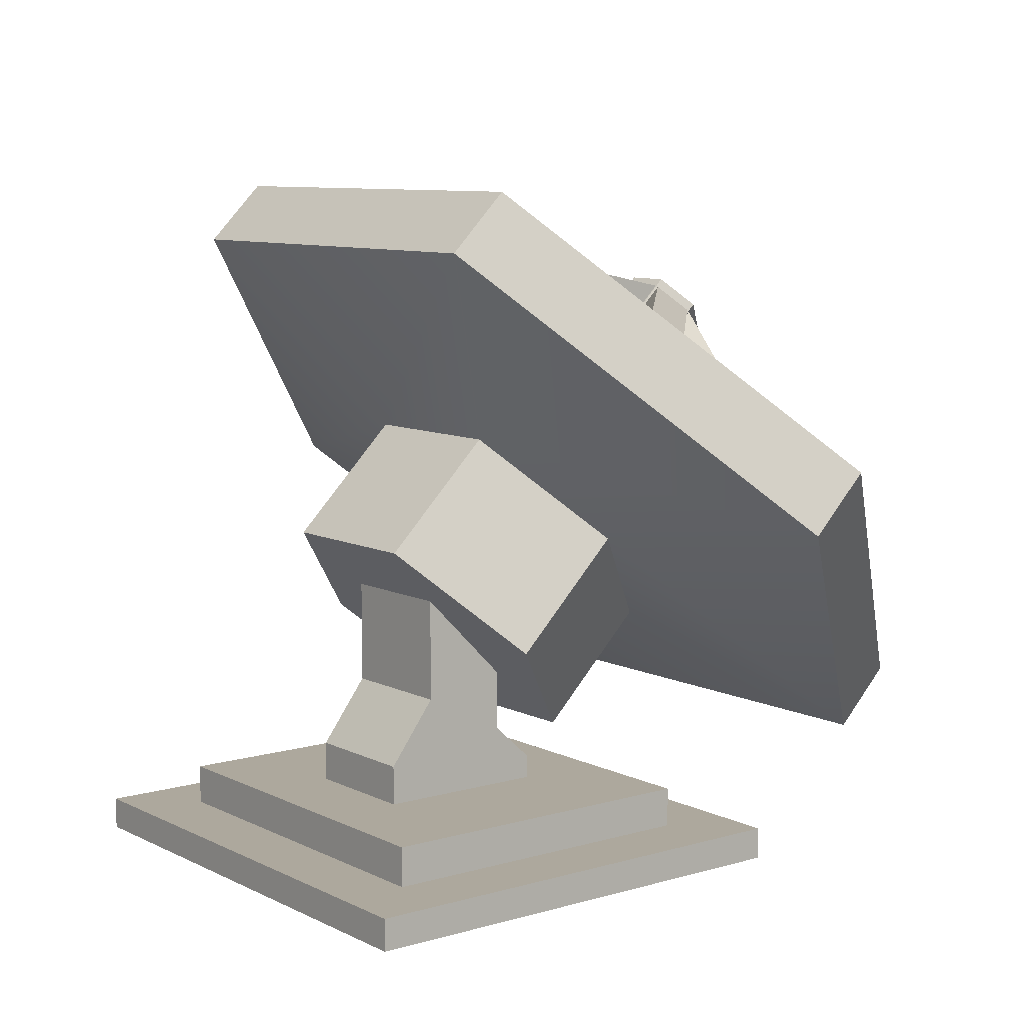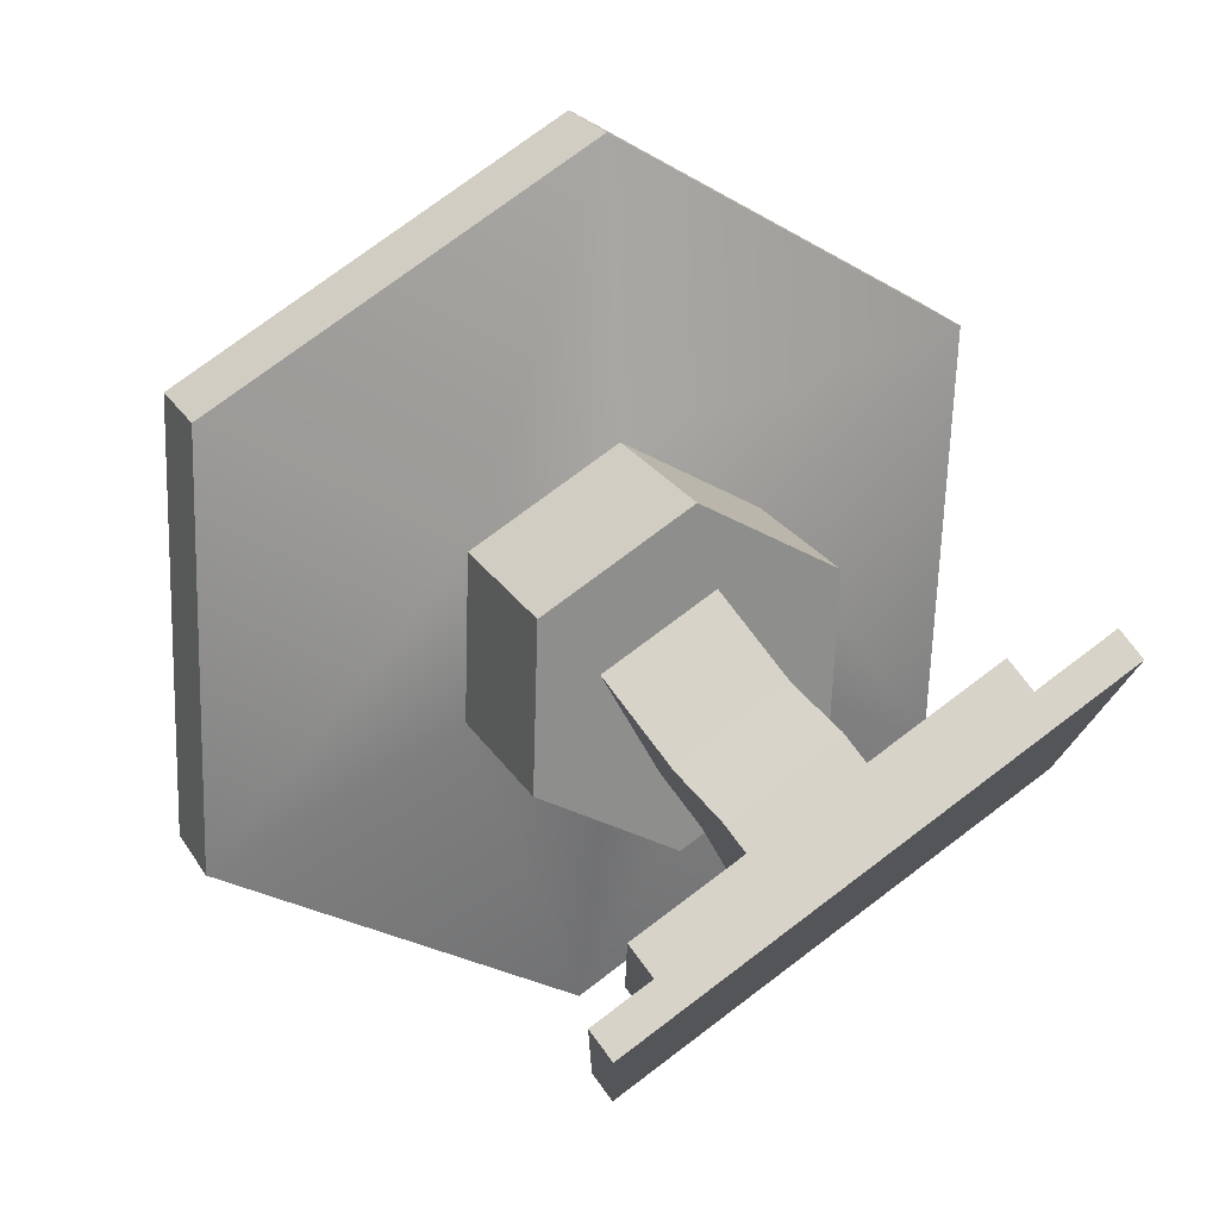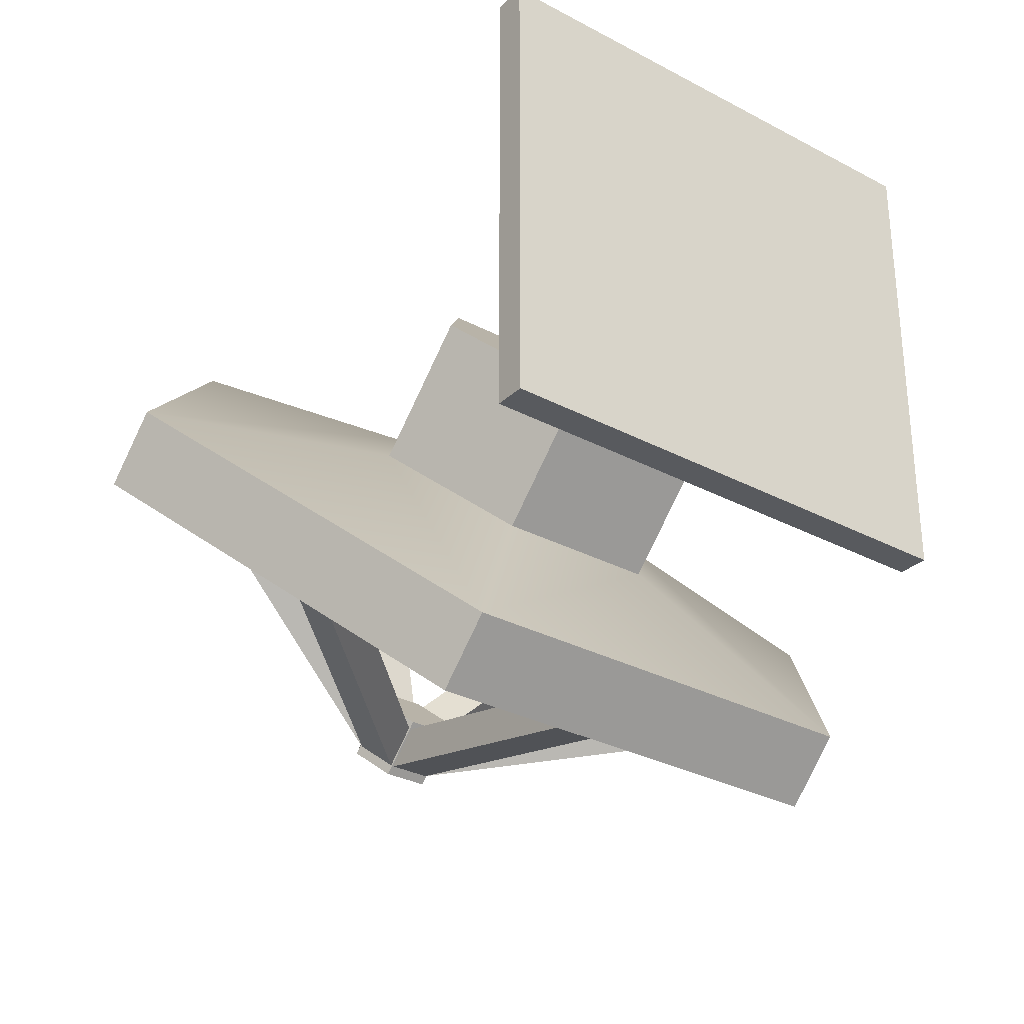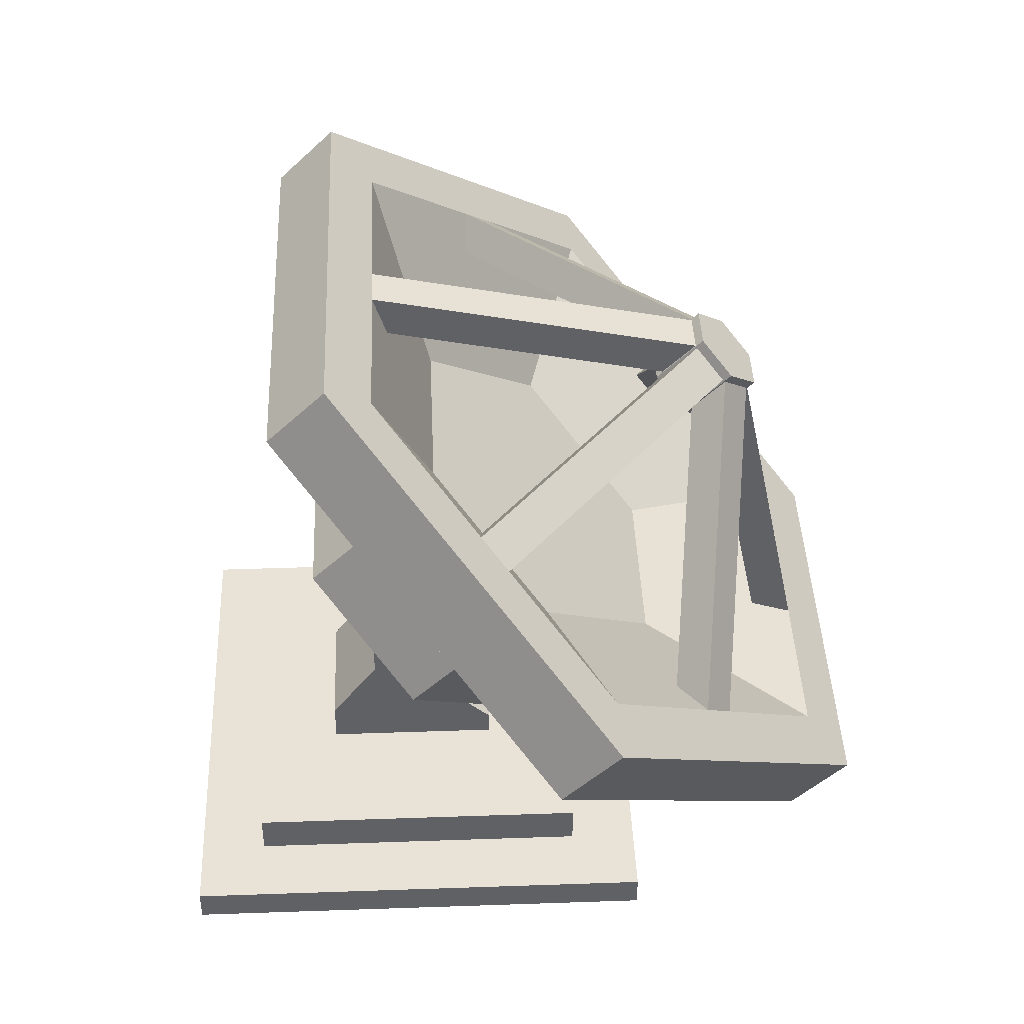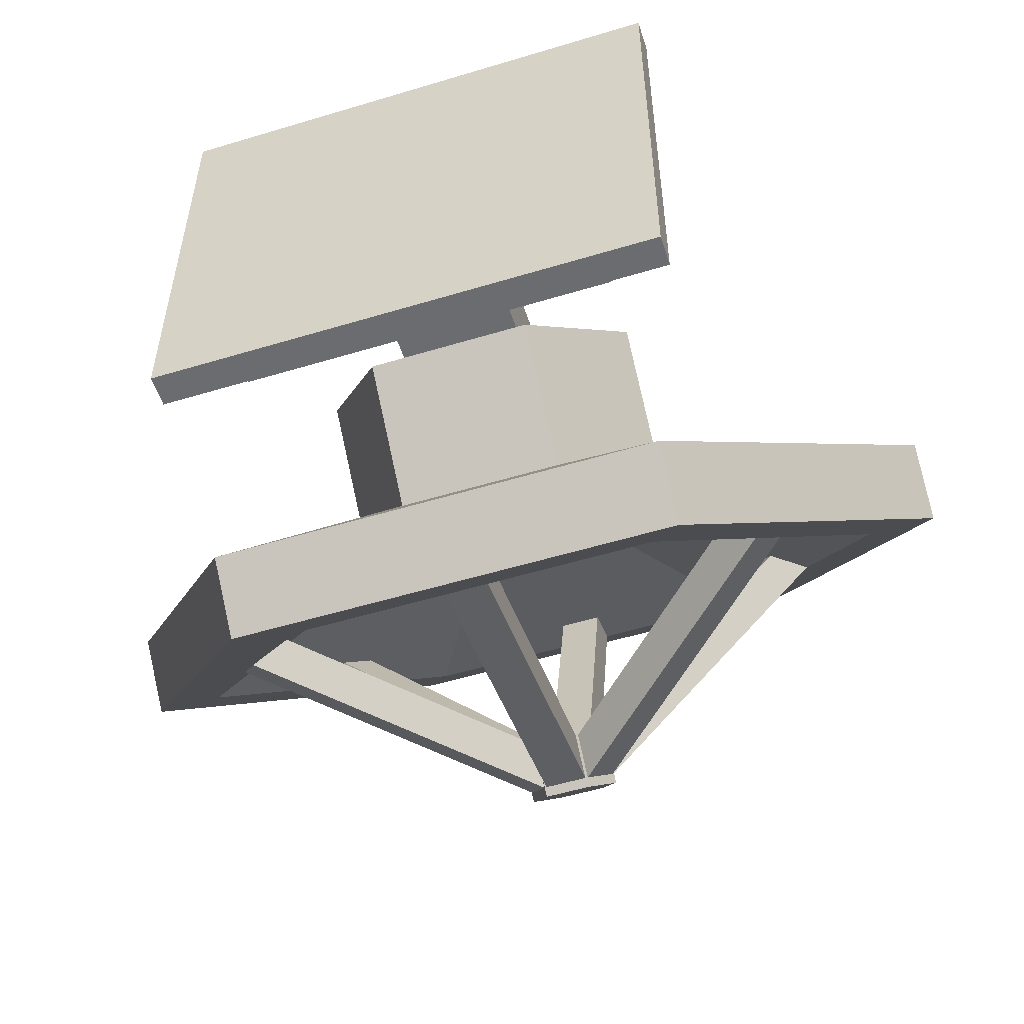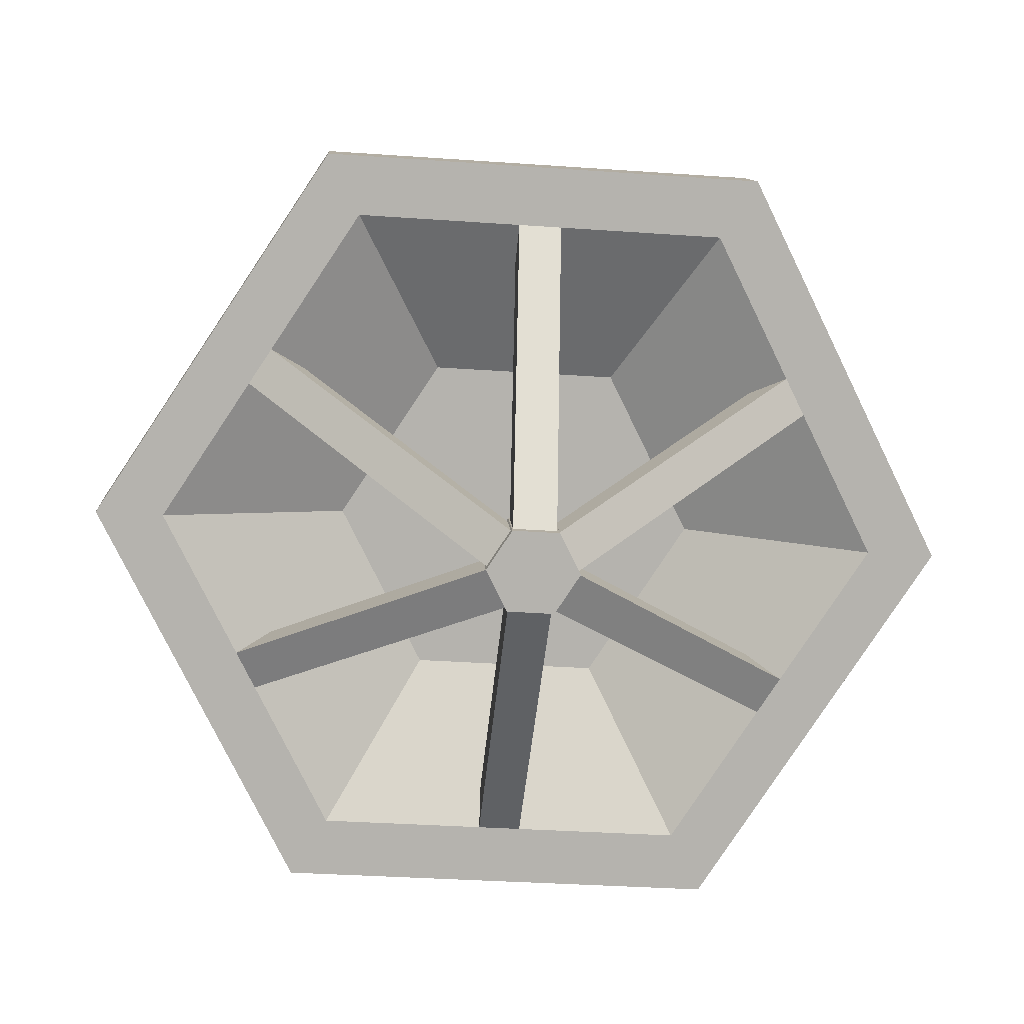
<metadata>
{"format":"obj","ext":"obj","renderer":"f3d","projection":"perspective","resolution":1024,"background":"white","views":[{"elev":8.8,"azim":52.1,"up":"+Y"},{"elev":76.6,"azim":-36.9,"up":"+Z"},{"elev":-30.5,"azim":-37.5,"up":"+Z"},{"elev":42.1,"azim":87.6,"up":"+Y"},{"elev":-54.0,"azim":17.8,"up":"+Z"},{"elev":-34.6,"azim":174.6,"up":"+Z"}]}
</metadata>
<code>
g satelliteDishLarge
v 2.1 4.3 -1.344
v 1.05 5.586 -0.05752
v 5.46 4.724 -1.768
v 2.73 8.068 1.576
v -1.05 5.586 -0.05752
v -2.73 8.068 1.576
v -5.46 4.724 -1.768
v -2.1 4.3 -1.344
v -2.73 1.381 -5.111
v -1.05 3.014 -2.629
v 2.73 1.381 -5.111
v 1.05 3.014 -2.629
v 0.7883 0.9 -1.043
v 0.7883 0.9 -0.5435
v -0.7883 0.9 -1.043
v -0.7883 0.9 -0.5435
v -0.7883 0.9 0.5435
v -0.7883 0.9 1.143
v 0.7883 0.9 1.143
v 0.7883 0.9 0.5435
v -2.399 0.9 -2.154
v 2.399 0.9 -2.154
v 2.399 0.9 2.154
v -2.399 0.9 2.154
v 1.05 1.671 -1.286
v 2.1 2.957 -3.945e-06
v 1.575 2.314 -0.643
v -1.05 1.671 -1.286
v -2.1 2.957 -3.945e-06
v -1.575 2.314 -0.643
v 5.46 5.431 -2.475
v 4.607 5.431 -2.475
v 2.73 2.088 -5.818
v 3.989 4.676 -3.231
v 3.718 4.343 -3.564
v 3.586 4.181 -3.725
v 3.455 4.021 -3.885
v 3.324 3.861 -4.045
v 3.192 3.699 -4.207
v 2.92 3.366 -4.54
v 2.303 2.61 -5.296
v -2.73 2.088 -5.818
v 1.069 2.61 -5.296
v 0.5437 2.61 -5.296
v 0.2706 2.61 -5.296
v 3.945e-06 2.61 -5.296
v -0.2615 2.61 -5.296
v -0.5252 2.61 -5.296
v -1.069 2.61 -5.296
v -2.303 2.61 -5.296
v -2.92 3.366 -4.54
v -5.46 5.431 -2.475
v -3.183 3.688 -4.218
v -3.32 3.855 -4.051
v -3.455 4.021 -3.885
v -3.586 4.181 -3.725
v -3.718 4.343 -3.564
v -3.989 4.676 -3.231
v -4.607 5.431 -2.475
v -3.989 6.187 -1.719
v -3.718 6.52 -1.386
v -3.586 6.682 -1.225
v -3.455 6.842 -1.064
v -3.32 7.008 -0.8987
v -3.183 7.175 -0.7314
v -2.92 7.496 -0.4098
v -2.73 8.775 0.8687
v -2.303 8.252 0.3461
v -1.069 8.252 0.3461
v -0.5252 8.252 0.3461
v -0.2615 8.252 0.3461
v 3.945e-06 8.252 0.3461
v 0.2706 8.252 0.3461
v 0.5437 8.252 0.3461
v 1.069 8.252 0.3461
v 2.303 8.252 0.3461
v 2.73 8.775 0.8687
v 2.92 7.496 -0.4098
v 3.192 7.163 -0.7428
v 3.324 7.002 -0.9043
v 3.455 6.842 -1.064
v 3.586 6.682 -1.225
v 3.718 6.52 -1.386
v 3.989 6.187 -1.719
v -2.399 0.4 -2.154
v -2.399 0.4 2.154
v 1.575 3.6 0.643
v 1.05 4.243 1.286
v 0.7883 1.2 -1.043
v 0.7883 1.657 -0.5435
v -0.7883 1.2 -1.043
v -0.7883 1.657 -0.5435
v -1.575 3.6 0.643
v -1.05 4.243 1.286
v 1.717 4.724 -1.768
v 0.8584 5.776 -0.7165
v 0.8584 3.673 -2.819
v -0.8584 3.673 -2.819
v -0.8584 5.776 -0.7165
v -1.717 4.724 -1.768
v 2.399 0.4 -2.154
v 2.399 0.4 2.154
v 0.7883 1.4 1.143
v -0.7883 1.4 1.143
v 0.7883 2.2 0.5435
v -0.7883 2.2 0.5435
v -0.7883 3.5 0.5435
v -0.7883 2.413 -0.5435
v 0.7883 3.5 0.5435
v 0.7883 2.413 -0.5435
v -0.2615 7.392 -3.734
v -0.2615 6.986 -3.327
v -0.2615 7.723 0.1702
v 0.2706 7.392 -3.734
v 0.2706 6.986 -3.327
v 0.2706 7.723 0.1702
v 0.5606 7.056 -4.069
v 0.2992 7.377 -3.749
v 3.154 4.181 -3.372
v 0.5606 6.619 -3.693
v 0.9548 6.655 -4.051
v 0.5606 7.026 -4.1
v 0.2706 6.69 -4.436
v -0.2615 6.69 -4.436
v 0.5732 6.563 -3.606
v 0.2866 6.212 -3.957
v 0.2866 6.914 -3.255
v -0.2866 6.212 -3.957
v -0.2866 6.914 -3.255
v -0.5732 6.563 -3.606
v -2.888 3.855 -3.698
v -1.152 3.314 -3.178
v -1.727 4.019 -2.473
v -2.303 4.724 -1.768
v -3.154 4.181 -3.372
v 0.2706 2.786 -4.766
v 0.2706 6.284 -4.029
v -0.2615 2.786 -4.766
v -0.2615 6.284 -4.029
v 2.892 6.649 -0.9038
v 0.2992 6.97 -3.342
v 3.154 6.329 -1.224
v 0.5606 6.65 -3.663
v -0.2946 7.382 -3.743
v -0.5606 7.056 -4.069
v -3.154 6.329 -1.224
v -1.727 5.43 -1.063
v -1.152 6.135 -0.3573
v -2.888 6.654 -0.8982
v 2.892 3.86 -3.692
v 2.303 4.724 -1.768
v 1.152 3.314 -3.178
v 1.727 4.019 -2.473
v -0.2946 6.976 -3.337
v 0.2992 6.299 -4.014
v 0.2992 6.705 -4.42
v 3.945e-06 3.314 -3.178
v -0.5606 6.65 -3.663
v -0.2946 6.7 -4.426
v -0.5606 7.026 -4.1
v 1.152 6.135 -0.3573
v 3.945e-06 6.135 -0.3573
v -0.2946 6.293 -4.019
v -0.5606 6.619 -3.693
v 1.727 5.43 -1.063
v 3.248 -3.945e-06 -3.004
v 3.248 -3.945e-06 3.004
v -3.248 -3.945e-06 -3.004
v -3.248 -3.945e-06 3.004
v 3.248 0.4 3.004
v 3.248 0.4 -3.004
v -3.248 0.4 -3.004
v -3.248 0.4 3.004
v -0.2866 6.777 -4.523
v -0.5732 7.128 -4.172
v 0.2706 6.777 -4.523
v 0.2866 6.777 -4.523
v 0.5732 7.128 -4.172
v 0.2866 7.479 -3.821
v -0.2866 7.479 -3.821
f 2 1 3
f 3 4 2
f 5 2 4
f 4 6 5
f 5 6 7
f 7 8 5
f 8 7 9
f 9 10 8
f 11 3 1
f 1 12 11
f 9 11 12
f 12 10 9
f 14 13 15
f 15 16 14
f 17 16 15
f 15 18 17
f 17 18 19
f 13 14 19
f 19 20 17
f 14 20 19
f 21 15 13
f 22 21 13
f 13 23 22
f 23 13 19
f 19 24 23
f 19 18 24
f 18 15 24
f 15 21 24
f 25 12 1
f 1 26 25
f 26 27 25
f 8 10 28
f 28 29 8
f 28 30 29
f 32 31 33
f 33 34 32
f 33 35 34
f 33 36 35
f 33 37 36
f 33 38 37
f 33 39 38
f 33 40 39
f 33 41 40
f 33 42 41
f 42 43 41
f 42 44 43
f 42 45 44
f 42 46 45
f 42 47 46
f 42 48 47
f 42 49 48
f 42 50 49
f 42 51 50
f 42 52 51
f 52 53 51
f 52 54 53
f 52 55 54
f 52 56 55
f 52 57 56
f 52 58 57
f 52 59 58
f 60 59 52
f 61 60 52
f 62 61 52
f 63 62 52
f 64 63 52
f 65 64 52
f 66 65 52
f 66 52 67
f 68 66 67
f 69 68 67
f 70 69 67
f 71 70 67
f 72 71 67
f 73 72 67
f 74 73 67
f 75 74 67
f 76 75 67
f 76 67 77
f 78 76 77
f 79 78 77
f 80 79 77
f 81 80 77
f 82 81 77
f 83 82 77
f 84 83 77
f 32 84 77
f 77 31 32
f 21 85 86
f 86 24 21
f 26 1 2
f 2 87 26
f 2 88 87
f 90 89 91
f 91 92 90
f 5 8 29
f 29 93 5
f 93 94 5
f 13 15 91
f 91 89 13
f 52 42 9
f 9 7 52
f 96 95 97
f 97 98 96
f 98 99 96
f 98 100 99
f 6 4 77
f 77 67 6
f 25 28 10
f 10 12 25
f 101 22 23
f 23 102 101
f 24 86 102
f 102 23 24
f 104 103 105
f 105 106 104
f 11 9 42
f 42 33 11
f 106 17 18
f 18 104 106
f 17 106 107
f 17 107 108
f 17 108 92
f 16 17 92
f 16 92 91
f 91 15 16
f 22 101 85
f 85 21 22
f 2 1 12
f 12 10 2
f 10 5 2
f 10 8 5
f 11 33 31
f 31 3 11
f 3 31 77
f 77 4 3
f 27 26 87
f 87 88 27
f 88 25 27
f 88 109 25
f 88 94 109
f 94 107 109
f 94 108 107
f 25 109 110
f 110 109 107
f 107 108 110
f 110 28 25
f 110 108 28
f 108 94 28
f 94 93 28
f 93 30 28
f 93 29 30
f 67 52 7
f 7 6 67
f 90 92 108
f 108 110 90
f 90 110 109
f 109 14 90
f 109 20 14
f 109 105 20
f 105 103 20
f 103 19 20
f 90 14 13
f 13 89 90
f 94 88 2
f 2 5 94
f 18 19 103
f 103 104 18
f 106 105 109
f 109 107 106
f 71 111 112
f 112 113 71
f 73 114 111
f 111 72 73
f 111 71 72
f 112 115 116
f 116 113 112
f 81 82 117
f 117 80 81
f 117 118 80
f 120 119 36
f 36 121 120
f 121 122 120
f 123 45 46
f 46 47 123
f 47 124 123
f 126 125 127
f 127 128 126
f 127 129 128
f 129 130 128
f 115 114 73
f 73 116 115
f 131 50 51
f 51 54 131
f 51 53 54
f 133 132 50
f 50 134 133
f 50 131 134
f 131 135 134
f 135 59 134
f 135 57 59
f 135 56 57
f 57 58 59
f 136 45 123
f 123 137 136
f 138 136 137
f 137 139 138
f 141 140 80
f 80 118 141
f 143 142 140
f 140 141 143
f 64 144 145
f 145 62 64
f 62 63 64
f 146 60 61
f 61 62 146
f 147 134 59
f 59 148 147
f 59 60 148
f 146 149 148
f 60 146 148
f 149 68 148
f 149 66 68
f 149 64 66
f 64 65 66
f 150 38 39
f 39 40 150
f 40 41 150
f 151 32 34
f 34 35 151
f 35 36 151
f 119 150 151
f 36 119 151
f 150 41 151
f 41 152 151
f 152 153 151
f 82 142 143
f 143 117 82
f 64 149 154
f 154 144 64
f 38 150 155
f 155 156 38
f 152 41 43
f 43 157 152
f 43 44 157
f 136 138 157
f 44 136 157
f 138 132 157
f 44 45 136
f 138 47 132
f 47 48 132
f 48 49 132
f 49 50 132
f 124 47 138
f 138 139 124
f 158 146 62
f 62 145 158
f 155 150 119
f 119 120 155
f 37 38 156
f 156 36 37
f 156 121 36
f 156 122 121
f 159 54 55
f 55 56 159
f 56 160 159
f 76 161 162
f 162 116 76
f 162 113 116
f 116 74 76
f 116 73 74
f 74 75 76
f 162 148 68
f 68 113 162
f 68 70 113
f 68 69 70
f 113 70 71
f 163 131 54
f 54 159 163
f 135 131 163
f 163 164 135
f 56 135 164
f 164 160 56
f 32 151 165
f 165 161 32
f 161 84 32
f 161 142 84
f 161 140 142
f 161 76 140
f 76 78 140
f 78 80 140
f 78 79 80
f 83 84 142
f 142 82 83
f 158 154 149
f 149 146 158
f 167 166 168
f 168 169 167
f 101 170 171
f 171 172 101
f 172 85 101
f 172 86 85
f 102 173 170
f 170 101 102
f 102 86 173
f 86 172 173
f 166 171 170
f 170 167 166
f 173 169 167
f 167 170 173
f 172 168 169
f 169 173 172
f 171 166 168
f 168 172 171
f 95 153 152
f 152 97 95
f 152 157 97
f 157 98 97
f 157 132 98
f 132 100 98
f 132 133 100
f 133 147 100
f 133 134 147
f 153 95 165
f 165 151 153
f 95 161 165
f 95 96 161
f 96 162 161
f 96 99 162
f 99 148 162
f 99 100 148
f 100 147 148
f 159 174 128
f 128 163 159
f 128 164 163
f 128 130 164
f 175 174 159
f 159 160 175
f 160 130 175
f 160 164 130
f 139 128 174
f 174 124 139
f 174 123 124
f 174 176 123
f 128 139 137
f 126 128 137
f 137 177 126
f 137 123 177
f 123 176 177
f 179 178 177
f 177 176 179
f 176 180 179
f 176 174 180
f 174 175 180
f 117 178 179
f 179 118 117
f 179 127 118
f 127 141 118
f 125 178 117
f 141 127 125
f 117 143 125
f 143 141 125
f 156 177 178
f 178 122 156
f 178 125 122
f 125 120 122
f 126 177 156
f 120 125 126
f 156 155 126
f 155 120 126
f 145 175 130
f 130 158 145
f 130 154 158
f 130 129 154
f 180 175 145
f 145 144 180
f 144 129 180
f 144 154 129
f 115 112 127
f 127 179 115
f 179 114 115
f 179 180 114
f 112 180 129
f 129 127 112
f 112 111 180
f 111 114 180

</code>
